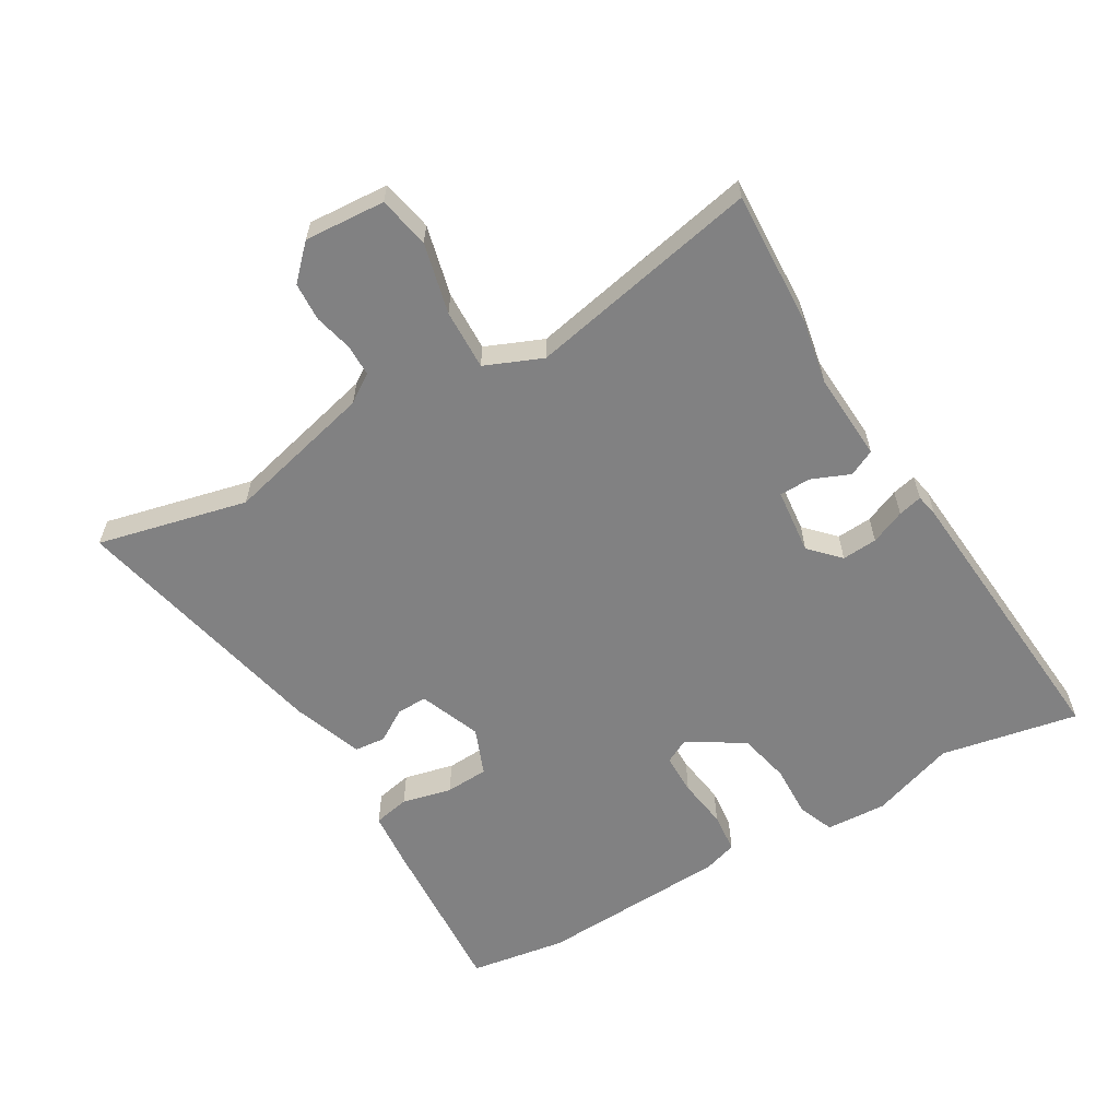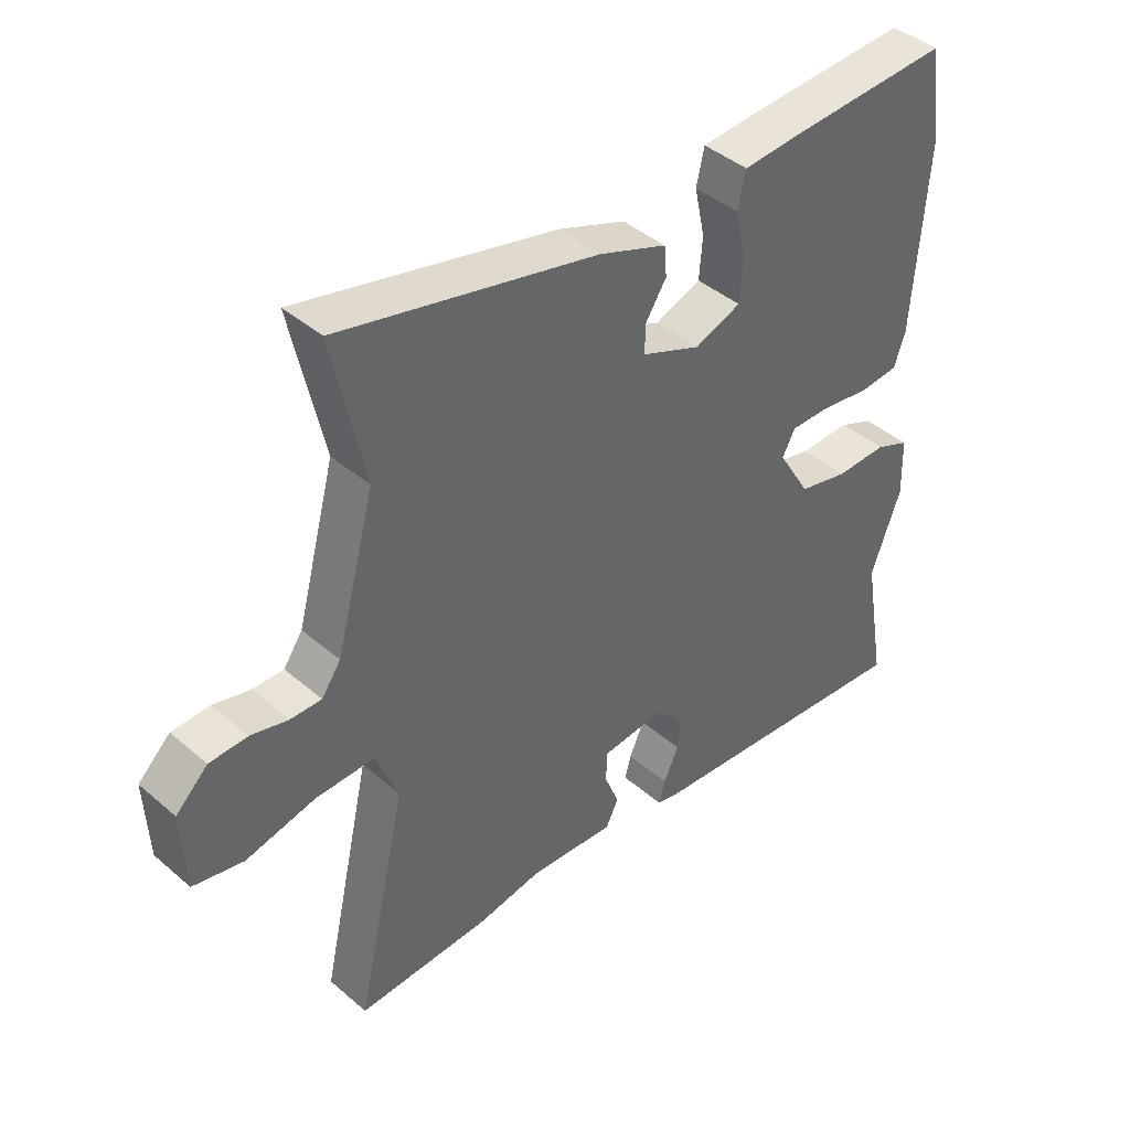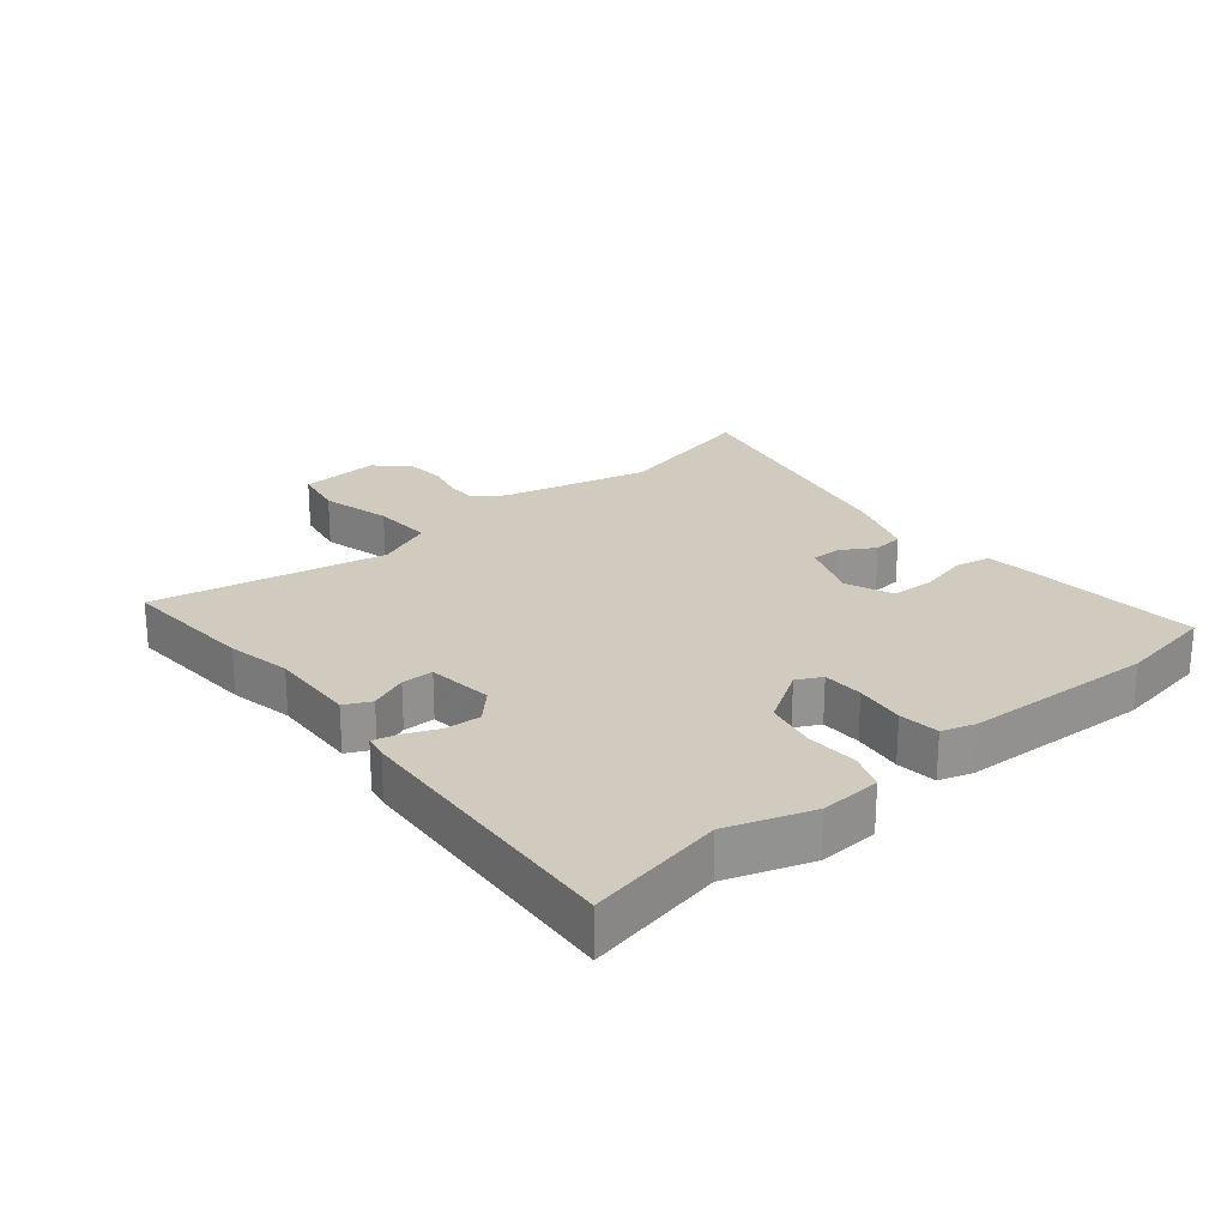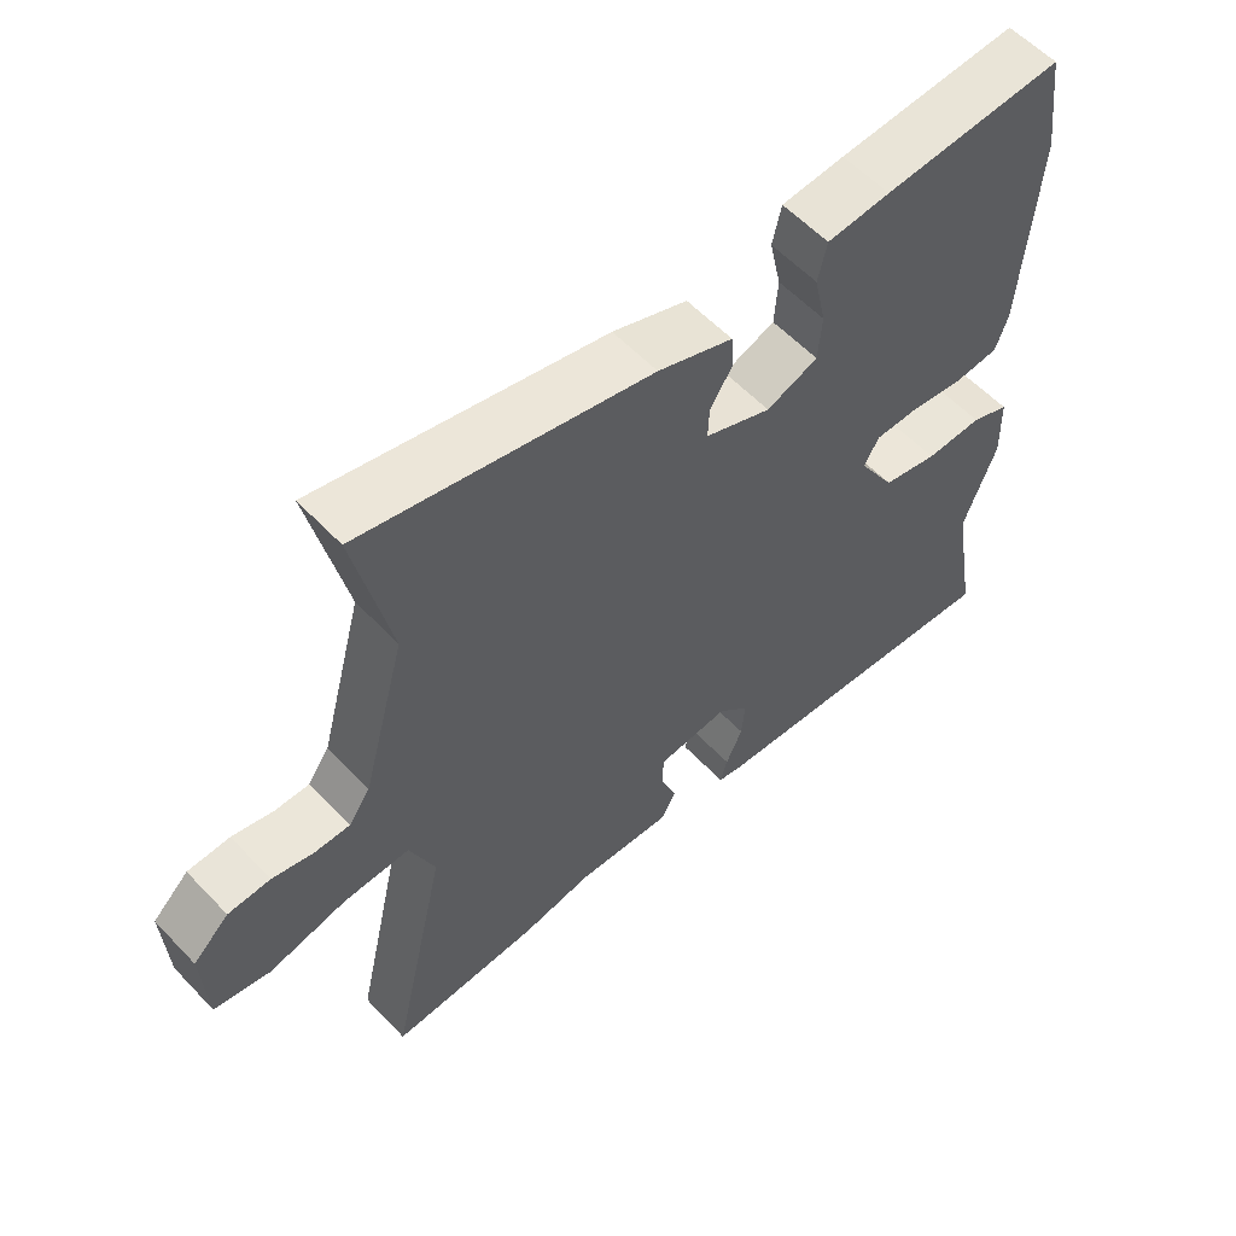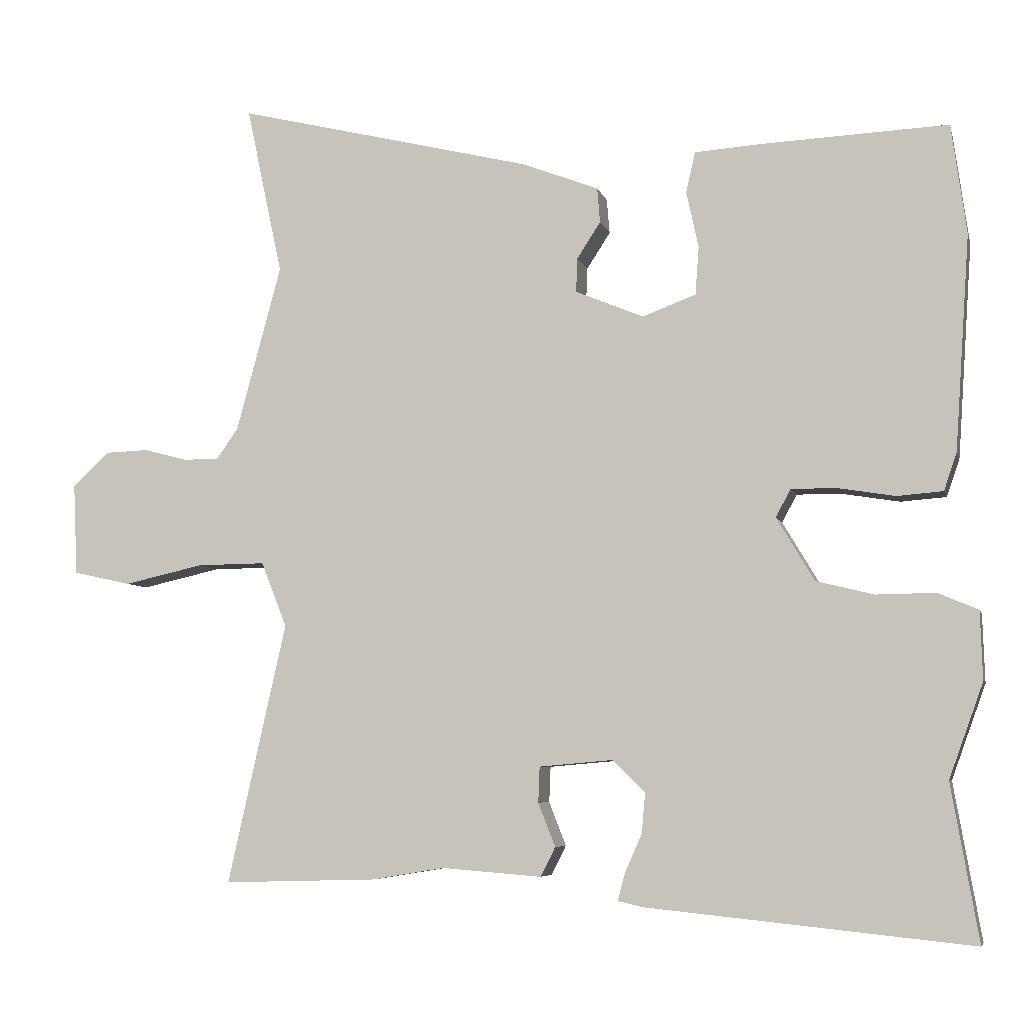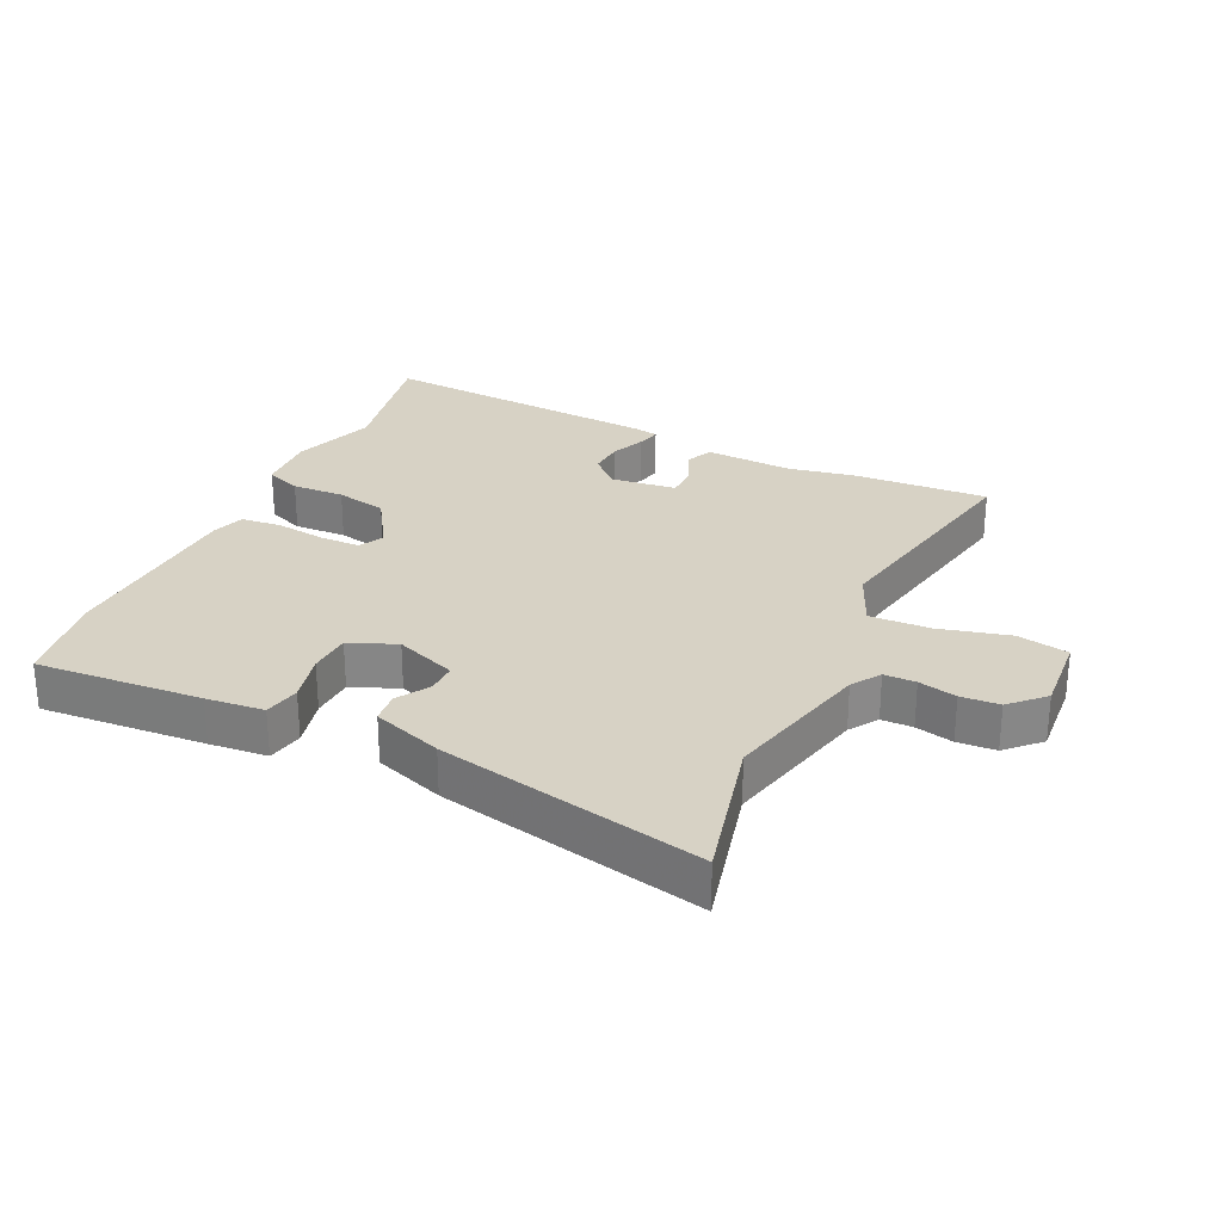
<metadata>
{"format":"obj","ext":"obj","renderer":"f3d","projection":"perspective","resolution":1024,"background":"white","views":[{"elev":-60.4,"azim":119.2,"up":"+Y"},{"elev":42.3,"azim":135.7,"up":"+Z"},{"elev":23.5,"azim":-131.4,"up":"+Y"},{"elev":58.0,"azim":137.1,"up":"+Z"},{"elev":-6.3,"azim":-166.5,"up":"+Z"},{"elev":27.5,"azim":23.6,"up":"+Y"}]}
</metadata>
<code>
v -0.515 0.07 0.388
v -0.494 0.07 0.542
v -0.231 0.07 0.531
v -0.139 0.07 0.525
v -0.126 0.07 0.468
v -0.143 0.07 0.389
v -0.138 0.07 0.321
v -0.063 0.07 0.293
v 0.033 0.07 0.333
v 0.031 0.07 0.381
v -0.002 0.07 0.432
v 0.002 0.07 0.481
v 0.111 0.07 0.523
v 0.527 0.07 0.625
v 0.476 0.07 0.387
v 0.539 0.07 0.154
v 0.57 0.07 0.11
v 0.62 0.07 0.111
v 0.68 0.07 0.127
v 0.741 0.07 0.125
v 0.793 0.07 0.076
v 0.787 0.07 -0.052
v 0.706 0.07 -0.07
v 0.594 0.07 -0.045
v 0.498 0.07 -0.044
v 0.462 0.07 -0.135
v 0.544 0.07 -0.501
v 0.328 0.07 -0.495
v 0.226 0.07 -0.478
v 0.086 0.07 -0.489
v 0.065 0.07 -0.448
v 0.089 0.07 -0.387
v 0.087 0.07 -0.337
v -0.017 0.07 -0.328
v -0.062 0.07 -0.373
v -0.057 0.07 -0.429
v -0.033 0.07 -0.483
v -0.023 0.07 -0.521
v -0.059 0.07 -0.529
v -0.513 0.07 -0.575
v -0.475 0.07 -0.356
v -0.523 0.07 -0.224
v -0.52 0.07 -0.128
v -0.464 0.07 -0.104
v -0.381 0.07 -0.105
v -0.3 0.07 -0.085
v -0.247 0.07 0.004
v -0.268 0.07 0.043
v -0.333 0.07 0.042
v -0.412 0.07 0.029
v -0.476 0.07 0.034
v -0.494 0.07 0.086
v -0.515 0 0.388
v -0.494 0 0.542
v -0.231 0 0.531
v -0.139 0 0.525
v -0.126 0 0.468
v -0.143 0 0.389
v -0.138 0 0.321
v -0.063 0 0.293
v 0.033 0 0.333
v 0.031 0 0.381
v -0.002 0 0.432
v 0.002 0 0.481
v 0.111 0 0.523
v 0.527 0 0.625
v 0.476 0 0.387
v 0.539 0 0.154
v 0.57 0 0.11
v 0.62 0 0.111
v 0.68 0 0.127
v 0.741 0 0.125
v 0.793 0 0.076
v 0.787 0 -0.052
v 0.706 0 -0.07
v 0.594 0 -0.045
v 0.498 0 -0.044
v 0.462 0 -0.135
v 0.544 0 -0.501
v 0.328 0 -0.495
v 0.226 0 -0.478
v 0.086 0 -0.489
v 0.065 0 -0.448
v 0.089 0 -0.387
v 0.087 0 -0.337
v -0.017 0 -0.328
v -0.062 0 -0.373
v -0.057 0 -0.429
v -0.033 0 -0.483
v -0.023 0 -0.521
v -0.059 0 -0.529
v -0.513 0 -0.575
v -0.475 0 -0.356
v -0.523 0 -0.224
v -0.52 0 -0.128
v -0.464 0 -0.104
v -0.381 0 -0.105
v -0.3 0 -0.085
v -0.247 0 0.004
v -0.268 0 0.043
v -0.333 0 0.042
v -0.412 0 0.029
v -0.476 0 0.034
v -0.494 0 0.086
f 49 50 51 52
f 48 49 52 1
f 42 43 44 45
f 41 42 45 46
f 40 41 46
f 39 40 46 47
f 36 37 38 39
f 35 36 39 47
f 29 30 31 32
f 29 32 33
f 26 27 28 29
f 25 26 29 33
f 21 22 23 24
f 21 24 25
f 18 19 20 21
f 17 18 21 25
f 16 17 25 33
f 12 13 14 15
f 10 11 12 15
f 9 10 15 16
f 8 9 16 33
f 3 4 5 6
f 3 6 7
f 48 1 2 3
f 47 48 3 7
f 34 35 47 7
f 7 8 33 34
f 104 103 102 101
f 53 104 101 100
f 97 96 95 94
f 98 97 94 93
f 98 93 92
f 99 98 92 91
f 91 90 89 88
f 99 91 88 87
f 84 83 82 81
f 85 84 81
f 81 80 79 78
f 85 81 78 77
f 76 75 74 73
f 77 76 73
f 73 72 71 70
f 77 73 70 69
f 85 77 69 68
f 67 66 65 64
f 67 64 63 62
f 68 67 62 61
f 85 68 61 60
f 58 57 56 55
f 59 58 55
f 55 54 53 100
f 59 55 100 99
f 59 99 87 86
f 86 85 60 59
f 1 53 54 2
f 2 54 55 3
f 3 55 56 4
f 4 56 57 5
f 5 57 58 6
f 6 58 59 7
f 7 59 60 8
f 8 60 61 9
f 9 61 62 10
f 10 62 63 11
f 11 63 64 12
f 12 64 65 13
f 13 65 66 14
f 14 66 67 15
f 15 67 68 16
f 16 68 69 17
f 17 69 70 18
f 18 70 71 19
f 19 71 72 20
f 20 72 73 21
f 21 73 74 22
f 22 74 75 23
f 23 75 76 24
f 24 76 77 25
f 25 77 78 26
f 26 78 79 27
f 27 79 80 28
f 28 80 81 29
f 29 81 82 30
f 30 82 83 31
f 31 83 84 32
f 32 84 85 33
f 33 85 86 34
f 34 86 87 35
f 35 87 88 36
f 36 88 89 37
f 37 89 90 38
f 38 90 91 39
f 39 91 92 40
f 40 92 93 41
f 41 93 94 42
f 42 94 95 43
f 43 95 96 44
f 44 96 97 45
f 45 97 98 46
f 46 98 99 47
f 47 99 100 48
f 48 100 101 49
f 49 101 102 50
f 50 102 103 51
f 51 103 104 52
f 52 104 53 1

</code>
